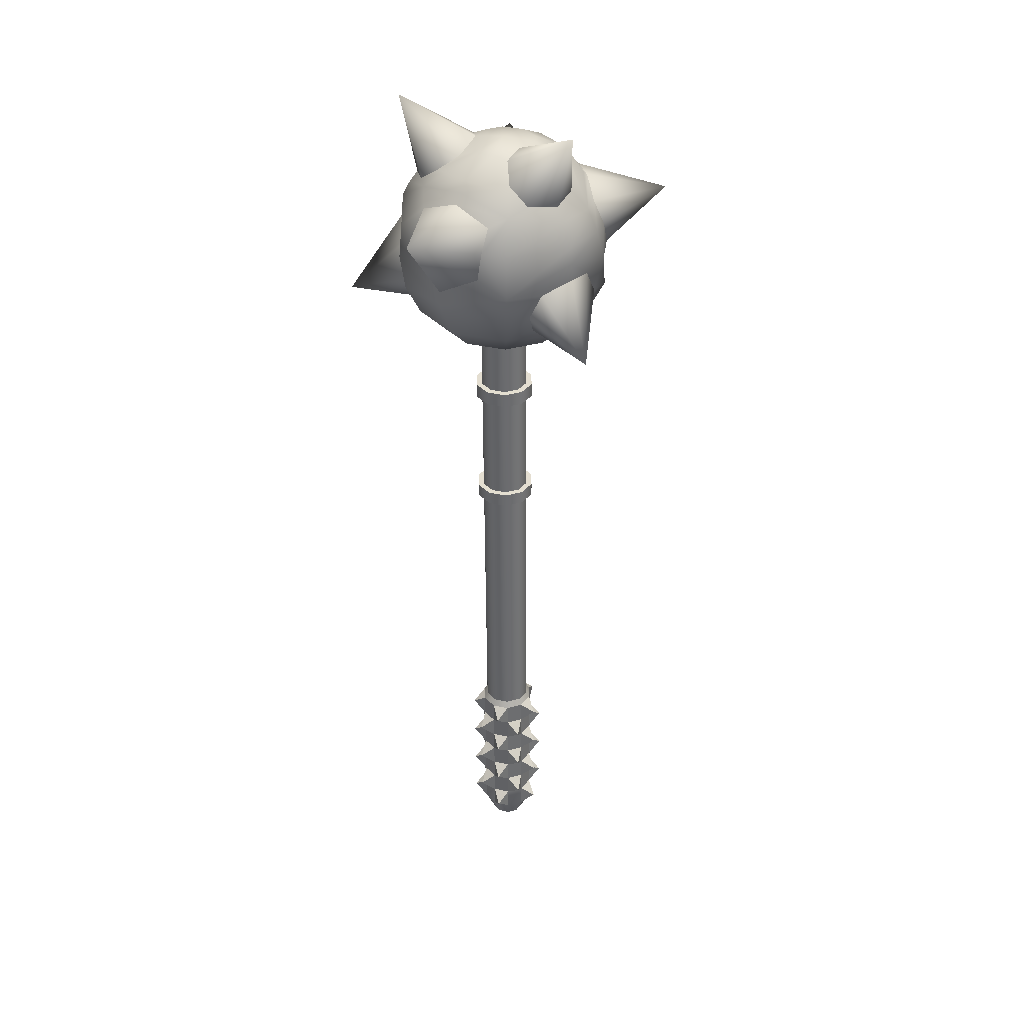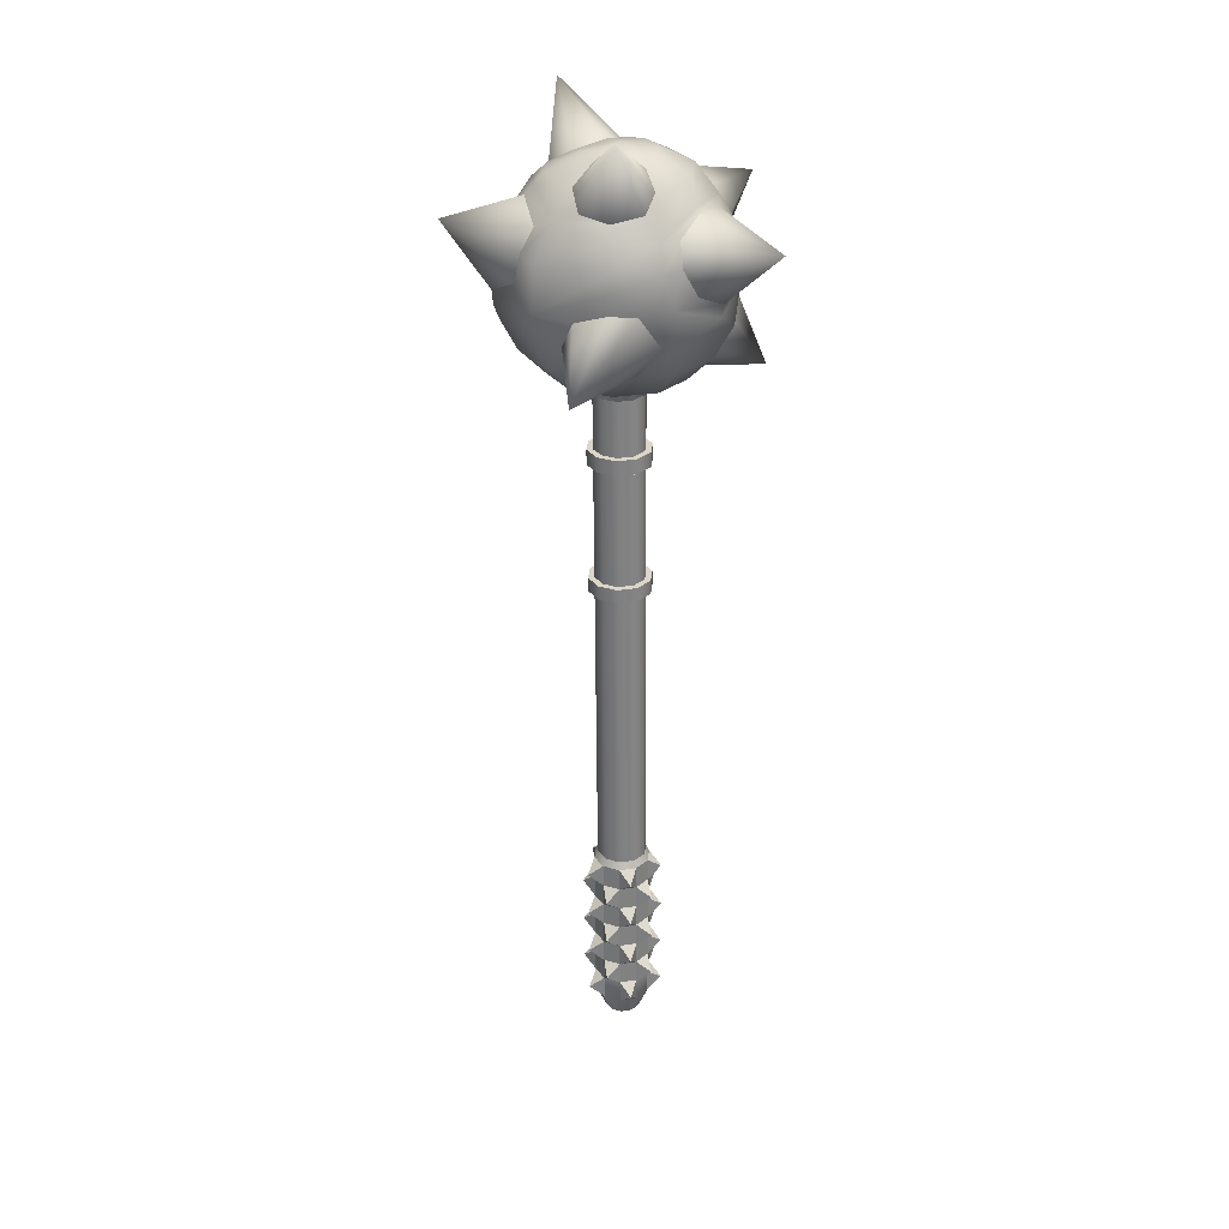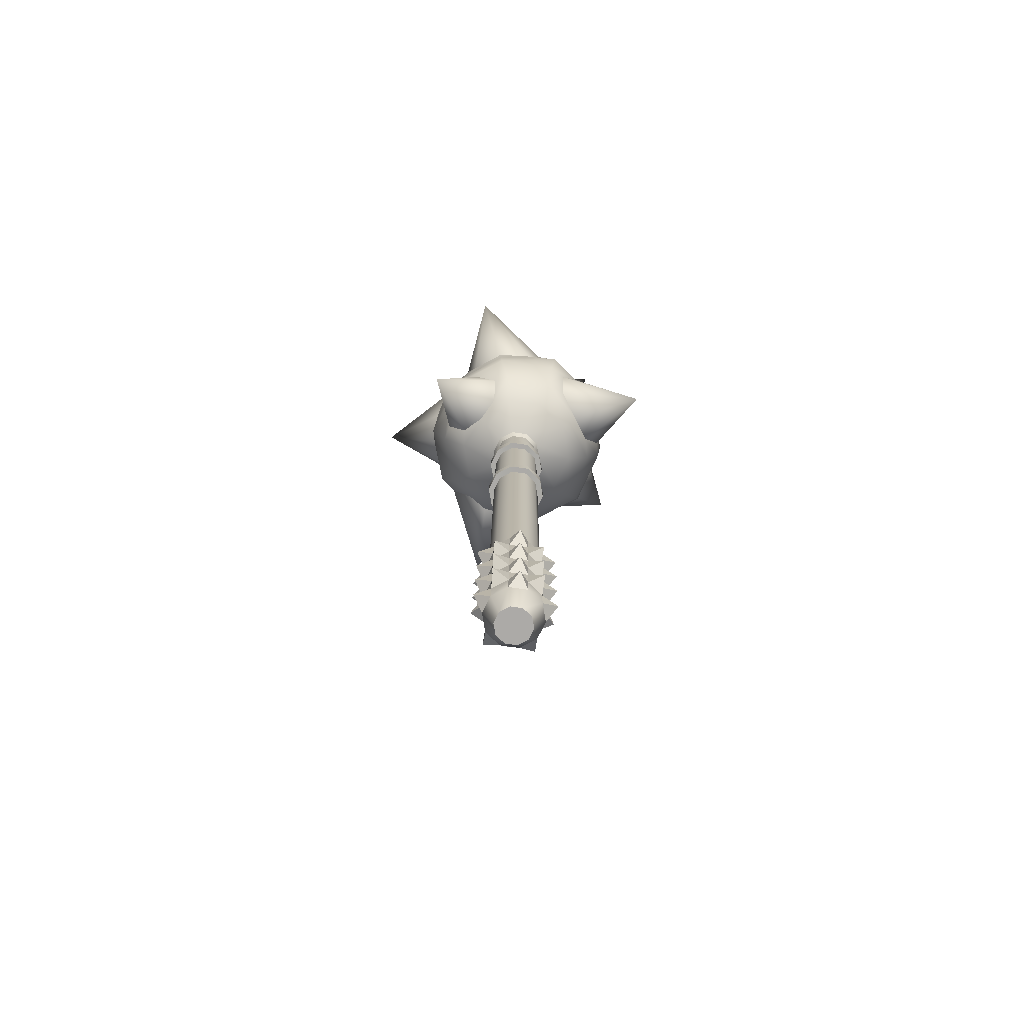
<metadata>
{"format":"obj","ext":"obj","renderer":"f3d","projection":"perspective","resolution":1024,"background":"white","views":[{"elev":36.5,"azim":-127.7,"up":"+Z"},{"elev":29.9,"azim":-84.5,"up":"+Z"},{"elev":-75.9,"azim":63.9,"up":"+Z"}]}
</metadata>
<code>
g default
v -10.08 10.48 7.513
v -10.3 10.64 7.513
v -10.56 10.64 7.513
v -10.77 10.48 7.513
v -10.85 10.23 7.513
v -10.77 9.983 7.513
v -10.56 9.828 7.513
v -10.3 9.828 7.513
v -10.08 9.982 7.513
v -10 10.23 7.513
v -9.626 10.81 7.746
v -10.12 11.18 7.749
v -10.74 11.18 7.749
v -11.23 10.82 7.749
v -11.42 10.23 7.749
v -11.23 9.645 7.749
v -10.76 9.302 7.749
v -10.2 9.53 7.642
v -9.612 9.673 7.749
v -9.431 10.23 7.749
v -9.509 10.9 7.888
v -10.01 11.53 8.123
v -10.85 11.53 8.124
v -11.54 11.04 8.124
v -11.62 10.22 7.951
v -11.54 9.424 8.124
v -10.88 8.944 8.135
v -9.283 9.49 8.15
v -9.058 10.22 8.124
v -9.977 11.77 8.606
v -10.93 11.76 8.596
v -11.73 11.18 8.597
v -11.72 9.273 8.598
v -10.93 8.697 8.596
v -9.936 8.681 8.845
v -9.123 9.283 8.596
v -8.824 10.2 8.599
v -9.092 11.15 9.51
v -9.891 11.8 9.097
v -10.95 11.82 8.784
v -11.78 11.21 8.993
v -12.08 10.23 9.395
v -11.85 9.425 9.13
v -11.19 8.853 8.806
v -10.21 8.631 9.121
v -9.097 9.264 8.801
v -8.732 10.23 9.12
v -9.126 11.18 9.652
v -9.922 11.76 9.644
v -11.73 11.17 9.644
v -12.04 10.23 9.644
v -11.82 9.538 9.598
v -10.15 8.745 9.677
v -8.82 10.25 9.642
v -9.226 11.11 9.887
v -10.04 11.42 10.21
v -10.79 11.29 10.36
v -11.5 10.95 10.12
v -11.86 10.23 9.995
v -11.68 9.602 9.93
v -11.09 9.222 10.21
v -10.31 8.962 10.15
v -9.542 9.582 10.39
v -9.054 10.23 10.11
v -10.31 11.2 10.46
v -10.73 11.17 10.49
v -11.16 10.93 10.44
v -11.17 9.543 10.44
v -10.74 9.283 10.49
v -10.12 9.283 10.49
v -9.622 9.646 10.49
v -9.438 10.13 10.47
v -10.17 10.36 10.77
v -10.4 10.73 10.7
v -10.59 10.73 10.73
v -10.72 10.62 10.73
v -10.75 10.23 10.77
v -10.73 9.865 10.74
v -10.59 9.732 10.73
v -10.27 9.732 10.73
v -10 9.922 10.73
v -9.942 10.15 10.73
v -10.42 10.23 10.81
v -10.21 10.32 -3.106
v -10.34 10.42 -3.107
v -10.43 10.17 -3.105
v -10.51 10.42 -3.107
v -10.64 10.32 -3.106
v -10.69 10.17 -3.105
v -10.64 10.01 -3.104
v -10.51 9.912 -3.104
v -10.34 9.912 -3.104
v -10.21 10.01 -3.104
v -10.16 10.17 -3.105
v -10 10.18 -0.2445
v -10.08 9.934 -0.2445
v -10.3 9.78 -0.2445
v -10.56 9.78 -0.2445
v -10.77 9.935 -0.2445
v -10.85 10.18 -0.2445
v -10.77 10.43 -0.2445
v -10.56 10.59 -0.2445
v -10.3 10.59 -0.2445
v -10.08 10.43 -0.2445
v -10.13 10.01 7.402
v -10.05 10.23 7.402
v -10.13 9.966 -0.1343
v -10.05 10.18 -0.1341
v -10.31 9.878 7.402
v -10.31 9.831 -0.1344
v -10.54 9.878 7.402
v -10.54 9.831 -0.1344
v -10.73 10.01 7.402
v -10.73 9.966 -0.1343
v -10.8 10.23 7.402
v -10.8 10.18 -0.1341
v -10.73 10.45 7.402
v -10.73 10.4 -0.134
v -10.54 10.59 7.403
v -10.54 10.54 -0.1339
v -10.31 10.59 7.403
v -10.31 10.54 -0.1339
v -10.13 10.45 7.402
v -10.13 10.4 -0.134
v -10.13 9.994 4.379
v -10.31 9.859 4.379
v -10.54 9.859 4.379
v -10.73 9.995 4.379
v -10.8 10.21 4.379
v -10.73 10.43 4.379
v -10.54 10.57 4.379
v -10.31 10.57 4.379
v -10.13 10.43 4.379
v -10.05 10.21 4.379
v -10.13 9.996 4.591
v -10.31 9.861 4.591
v -10.54 9.861 4.591
v -10.73 9.996 4.591
v -10.8 10.21 4.591
v -10.73 10.43 4.591
v -10.54 10.57 4.591
v -10.31 10.57 4.591
v -10.13 10.43 4.591
v -10.05 10.21 4.591
v -10.13 10.01 6.348
v -10.31 9.872 6.348
v -10.54 9.872 6.348
v -10.73 10.01 6.348
v -10.8 10.23 6.348
v -10.73 10.44 6.348
v -10.54 10.58 6.349
v -10.31 10.58 6.349
v -10.13 10.44 6.348
v -10.05 10.23 6.348
v -10.13 10.01 6.574
v -10.31 9.873 6.574
v -10.54 9.873 6.574
v -10.73 10.01 6.574
v -10.8 10.23 6.574
v -10.73 10.45 6.574
v -10.54 10.58 6.575
v -10.31 10.58 6.575
v -10.13 10.45 6.574
v -10.05 10.23 6.574
v -10.05 9.942 4.591
v -10.28 9.773 4.591
v -10.28 9.772 4.379
v -10.05 9.94 4.379
v -10.57 9.773 4.591
v -10.57 9.772 4.379
v -10.8 9.942 4.591
v -10.8 9.941 4.379
v -10.89 10.21 4.591
v -10.89 10.21 4.379
v -10.8 10.49 4.591
v -10.8 10.49 4.379
v -10.57 10.66 4.591
v -10.57 10.65 4.379
v -10.28 10.66 4.591
v -10.28 10.66 4.379
v -10.05 10.49 4.591
v -10.05 10.49 4.379
v -9.963 10.21 4.591
v -9.963 10.21 4.379
v -10.05 9.954 6.574
v -10.28 9.786 6.575
v -10.28 9.784 6.349
v -10.05 9.953 6.348
v -10.57 9.786 6.575
v -10.57 9.784 6.349
v -10.8 9.955 6.574
v -10.8 9.953 6.348
v -10.89 10.23 6.574
v -10.89 10.23 6.348
v -10.8 10.5 6.574
v -10.8 10.5 6.348
v -10.57 10.67 6.574
v -10.57 10.67 6.348
v -10.28 10.67 6.574
v -10.28 10.67 6.348
v -10.05 10.5 6.574
v -10.05 10.5 6.348
v -9.963 10.23 6.574
v -9.963 10.23 6.348
v -11.42 11.4 9.657
v -11.35 11.22 9.995
v -11.42 11.47 9.26
v -10.98 11.84 8.993
v -10.28 11.77 9.632
v -10.41 11.85 9.255
v -10.83 11.41 10.23
v -10.27 11.58 9.991
v -11.09 12.47 9.964
v -11.84 10.83 8.596
v -12.08 10.22 9.122
v -11.94 10.68 8.957
v -11.83 9.572 8.624
v -11.96 9.843 9.067
v -11.78 10.22 8.143
v -11.7 9.866 8.19
v -11.72 10.67 8.272
v -12.91 10.62 8.222
v -11.72 10.23 10.18
v -11.25 10.75 10.48
v -11.53 10.64 10.23
v -10.81 10.23 10.77
v -10.92 10.53 10.69
v -11.27 9.708 10.46
v -10.96 9.852 10.65
v -11.52 9.811 10.24
v -11.93 10.15 11.28
v -9.08 11.17 9.292
v -9.758 11.63 8.592
v -9.511 11.51 9.047
v -9.413 10.97 8.022
v -9.717 11.35 8.193
v -8.897 10.48 8.604
v -9.111 10.57 8.242
v -8.918 10.73 9.09
v -8.576 11.85 8.016
v -8.896 9.981 9.642
v -9.09 9.246 9
v -8.903 9.753 9.129
v -9.777 8.861 9.639
v -9.57 8.939 9.223
v -9.434 9.49 10.22
v -9.142 9.912 10.06
v -9.702 9.146 10.03
v -8.478 8.603 9.875
v -10.62 8.915 8.148
v -10.15 9.365 7.739
v -10.52 9.187 7.858
v -9.458 9.315 8.148
v -9.757 9.438 7.858
v -9.927 8.712 8.68
v -9.6 8.993 8.528
v -10.38 8.757 8.505
v -9.821 8.291 7.605
v -11.71 9.319 9.619
v -11.19 8.833 8.985
v -11.57 9.13 9.215
v -10.38 8.69 9.739
v -10.72 8.672 9.114
v -11.11 9.165 10.15
v -10.65 8.947 10.09
v -11.53 9.373 9.939
v -11.67 8.068 9.835
v -9.333 11.03 10.08
v -10.09 11.18 10.43
v -9.716 11.23 10.17
v -10.02 10.44 10.73
v -10.22 10.87 10.62
v -9.314 10.36 10.32
v -9.731 10.25 10.63
v -9.208 10.69 10.09
v -9.121 11.18 11.28
v -10.77 10.42 -2.749
v -10.85 10.17 -2.748
v -10.77 9.92 -2.746
v -10.56 9.765 -2.745
v -10.3 9.765 -2.745
v -10.08 9.919 -2.746
v -10 10.17 -2.748
v -10.08 10.42 -2.749
v -10.3 10.57 -2.75
v -10.56 10.57 -2.75
v -10.77 10.42 -2.391
v -10.85 10.17 -2.39
v -10.77 9.922 -2.389
v -10.56 9.767 -2.388
v -10.3 9.767 -2.388
v -10.08 9.921 -2.389
v -10 10.17 -2.39
v -10.08 10.42 -2.391
v -10.3 10.58 -2.392
v -10.56 10.58 -2.392
v -10.77 10.42 -2.034
v -10.85 10.17 -2.033
v -10.77 9.924 -2.031
v -10.56 9.769 -2.031
v -10.3 9.769 -2.031
v -10.08 9.923 -2.031
v -10 10.17 -2.033
v -10.08 10.42 -2.034
v -10.3 10.58 -2.034
v -10.56 10.58 -2.034
v -10.77 10.43 -1.676
v -10.85 10.18 -1.675
v -10.77 9.926 -1.674
v -10.56 9.771 -1.674
v -10.3 9.771 -1.674
v -10.08 9.925 -1.674
v -10 10.18 -1.675
v -10.08 10.43 -1.676
v -10.3 10.58 -1.676
v -10.56 10.58 -1.676
v -10.77 10.43 -1.318
v -10.85 10.18 -1.317
v -10.77 9.928 -1.317
v -10.56 9.774 -1.316
v -10.3 9.773 -1.316
v -10.08 9.928 -1.317
v -10 10.18 -1.317
v -10.08 10.43 -1.318
v -10.3 10.58 -1.318
v -10.56 10.58 -1.318
v -10.77 10.43 -0.9601
v -10.85 10.18 -0.9597
v -10.77 9.931 -0.9593
v -10.56 9.776 -0.959
v -10.3 9.776 -0.959
v -10.08 9.93 -0.9593
v -10 10.18 -0.9597
v -10.08 10.43 -0.9601
v -10.3 10.58 -0.9604
v -10.56 10.58 -0.9604
v -10.77 10.43 -0.6023
v -10.85 10.18 -0.6021
v -10.77 9.933 -0.6019
v -10.56 9.778 -0.6018
v -10.3 9.778 -0.6018
v -10.08 9.932 -0.6019
v -10 10.18 -0.6021
v -10.08 10.43 -0.6023
v -10.3 10.59 -0.6025
v -10.56 10.59 -0.6025
v -10.08 10.67 -0.4244
v -10.78 10.67 -0.4244
v -11 9.999 -0.4229
v -10.43 9.585 -0.422
v -9.858 9.998 -0.4229
v -11 9.985 -2.568
v -10.43 9.572 -2.565
v -9.858 9.985 -2.568
v -10.08 10.65 -2.572
v -10.78 10.65 -2.572
v -11 10.36 -2.212
v -10.78 9.689 -2.209
v -10.08 9.688 -2.209
v -9.858 10.36 -2.212
v -10.43 10.77 -2.214
v -11 9.99 -1.853
v -10.43 9.576 -1.851
v -9.858 9.989 -1.853
v -10.08 10.66 -1.856
v -10.78 10.66 -1.856
v -11 10.36 -1.497
v -10.78 9.693 -1.494
v -10.08 9.692 -1.494
v -9.858 10.36 -1.497
v -10.43 10.78 -1.499
v -11 9.994 -1.138
v -10.43 9.581 -1.136
v -9.858 9.994 -1.138
v -10.08 10.66 -1.14
v -10.78 10.66 -1.14
v -11 10.37 -0.7815
v -10.78 9.697 -0.7795
v -10.08 9.697 -0.7795
v -9.858 10.37 -0.7815
v -10.43 10.78 -0.7826
g mace
f 1 2 12 11
f 2 3 13 12
f 3 4 14 13
f 4 5 15 14
f 5 6 16 15
f 6 7 17 16
f 7 8 18 17
f 8 9 19 18
f 9 10 20 19
f 10 1 11 20
f 11 12 22 21
f 12 13 23 22
f 13 14 24 23
f 14 15 25 24
f 15 16 26 25
f 16 17 27 26
f 19 20 29 28
f 20 11 21 29
f 236 22 30 233
f 22 23 31 30
f 23 24 32 31
f 24 25 219 221
f 220 26 33 217
f 26 27 34 33
f 28 29 37 36
f 29 21 235 238
f 234 39 38 232
f 30 31 40 39
f 31 32 41 40
f 32 214 216 41
f 218 43 42 215
f 33 34 44 43
f 34 35 45 44
f 35 36 46 45
f 36 37 47 46
f 37 237 239 47
f 38 39 49 48
f 39 40 208 210
f 205 207 41 50
f 41 42 51 50
f 42 43 52 51
f 45 245 244 53
f 46 47 243 242
f 47 38 48 54
f 48 49 56 55
f 49 209 212 56
f 205 50 58 206
f 50 51 59 58
f 51 52 60 59
f 62 53 244 248
f 246 247 64 63
f 54 48 55 64
f 56 57 66 65
f 57 58 67 66
f 58 59 223 225
f 230 60 68 228
f 60 61 69 68
f 61 62 70 69
f 62 63 71 70
f 63 64 72 71
f 65 66 75 74
f 66 67 76 75
f 67 224 227 76
f 229 78 77 226
f 68 69 79 78
f 69 70 80 79
f 70 71 81 80
f 71 72 82 81
f 85 84 86
f 87 85 86
f 88 87 86
f 89 88 86
f 90 89 86
f 91 90 86
f 92 91 86
f 93 92 86
f 94 93 86
f 84 94 86
f 73 74 83
f 74 75 83
f 75 76 83
f 76 77 83
f 77 78 83
f 78 79 83
f 79 80 83
f 80 81 83
f 81 82 83
f 82 73 83
f 102 103 345 346
f 100 101 337 338
f 98 99 339 340
f 96 97 341 342
f 104 95 343 344
f 134 125 107 108
f 125 126 110 107
f 126 127 112 110
f 127 128 114 112
f 128 129 116 114
f 129 130 118 116
f 130 131 120 118
f 131 132 122 120
f 132 133 124 122
f 133 134 108 124
f 10 9 105 106
f 96 95 108 107
f 9 8 109 105
f 97 96 107 110
f 8 7 111 109
f 98 97 110 112
f 7 6 113 111
f 99 98 112 114
f 6 5 115 113
f 100 99 114 116
f 5 4 117 115
f 101 100 116 118
f 4 3 119 117
f 102 101 118 120
f 3 2 121 119
f 103 102 120 122
f 2 1 123 121
f 104 103 122 124
f 1 10 106 123
f 95 104 124 108
f 165 166 167 168
f 166 169 170 167
f 169 171 172 170
f 171 173 174 172
f 173 175 176 174
f 175 177 178 176
f 177 179 180 178
f 179 181 182 180
f 181 183 184 182
f 183 165 168 184
f 145 146 136 135
f 146 147 137 136
f 147 148 138 137
f 148 149 139 138
f 149 150 140 139
f 150 151 141 140
f 151 152 142 141
f 152 153 143 142
f 153 154 144 143
f 154 145 135 144
f 185 186 187 188
f 186 189 190 187
f 189 191 192 190
f 191 193 194 192
f 193 195 196 194
f 195 197 198 196
f 197 199 200 198
f 199 201 202 200
f 201 203 204 202
f 203 185 188 204
f 105 109 156 155
f 109 111 157 156
f 111 113 158 157
f 113 115 159 158
f 115 117 160 159
f 117 119 161 160
f 119 121 162 161
f 121 123 163 162
f 123 106 164 163
f 106 105 155 164
f 135 136 166 165
f 126 125 168 167
f 136 137 169 166
f 127 126 167 170
f 137 138 171 169
f 128 127 170 172
f 138 139 173 171
f 129 128 172 174
f 139 140 175 173
f 130 129 174 176
f 140 141 177 175
f 131 130 176 178
f 141 142 179 177
f 132 131 178 180
f 142 143 181 179
f 133 132 180 182
f 143 144 183 181
f 134 133 182 184
f 144 135 165 183
f 125 134 184 168
f 155 156 186 185
f 146 145 188 187
f 156 157 189 186
f 147 146 187 190
f 157 158 191 189
f 148 147 190 192
f 158 159 193 191
f 149 148 192 194
f 159 160 195 193
f 150 149 194 196
f 160 161 197 195
f 151 150 196 198
f 161 162 199 197
f 152 151 198 200
f 162 163 201 199
f 153 152 200 202
f 163 164 203 201
f 154 153 202 204
f 164 155 185 203
f 145 154 204 188
f 211 206 58 57
f 40 41 207 208
f 39 210 209 49
f 56 212 211 57
f 208 207 213
f 207 205 213
f 209 210 213
f 210 208 213
f 211 212 213
f 212 209 213
f 205 206 213
f 206 211 213
f 41 216 215 42
f 217 33 43 218
f 25 26 220 219
f 24 221 214 32
f 215 216 222
f 216 214 222
f 217 218 222
f 218 215 222
f 219 220 222
f 220 217 222
f 214 221 222
f 221 219 222
f 58 225 224 67
f 76 227 226 77
f 228 68 78 229
f 59 60 230 223
f 224 225 231
f 225 223 231
f 226 227 231
f 227 224 231
f 228 229 231
f 229 226 231
f 223 230 231
f 230 228 231
f 233 30 39 234
f 21 22 236 235
f 29 238 237 37
f 47 239 232 38
f 233 234 240
f 234 232 240
f 235 236 240
f 236 233 240
f 237 238 240
f 238 235 240
f 232 239 240
f 239 237 240
f 45 46 242 245
f 243 47 54 241
f 64 247 241 54
f 62 248 246 63
f 242 243 249
f 243 241 249
f 244 245 249
f 245 242 249
f 246 248 249
f 248 244 249
f 241 247 249
f 247 246 249
f 17 18 251 252
f 254 19 28 253
f 255 256 36 35
f 27 250 257 34
f 17 252 250 27
f 18 19 254 251
f 36 256 253 28
f 34 257 255 35
f 250 252 258
f 252 251 258
f 251 254 258
f 254 253 258
f 255 257 258
f 257 250 258
f 253 256 258
f 256 255 258
f 43 44 260 261
f 263 45 53 262
f 264 265 62 61
f 52 259 266 60
f 60 266 264 61
f 62 265 262 53
f 44 45 263 260
f 43 261 259 52
f 259 261 267
f 261 260 267
f 260 263 267
f 263 262 267
f 264 266 267
f 266 259 267
f 262 265 267
f 265 264 267
f 270 56 65 269
f 271 272 74 73
f 72 273 274 82
f 64 55 268 275
f 64 275 273 72
f 55 56 270 268
f 74 272 269 65
f 82 274 271 73
f 268 270 276
f 270 269 276
f 273 275 276
f 275 268 276
f 269 272 276
f 272 271 276
f 271 274 276
f 274 273 276
f 278 277 88 89
f 279 278 89 90
f 280 279 90 91
f 281 280 91 92
f 282 281 92 93
f 283 282 93 94
f 284 283 94 84
f 285 284 84 85
f 286 285 85 87
f 277 286 87 88
f 288 287 277 278
f 290 289 279 280
f 292 291 281 282
f 294 293 283 284
f 296 295 285 286
f 299 298 288 289
f 301 300 290 291
f 303 302 292 293
f 305 304 294 295
f 297 306 296 287
f 308 307 297 298
f 310 309 299 300
f 312 311 301 302
f 314 313 303 304
f 316 315 305 306
f 319 318 308 309
f 321 320 310 311
f 323 322 312 313
f 325 324 314 315
f 317 326 316 307
f 328 327 317 318
f 330 329 319 320
f 332 331 321 322
f 334 333 323 324
f 336 335 325 326
f 339 338 328 329
f 341 340 330 331
f 343 342 332 333
f 345 344 334 335
f 337 346 336 327
f 103 104 347
f 104 344 347
f 344 345 347
f 345 103 347
f 101 102 348
f 102 346 348
f 346 337 348
f 337 101 348
f 99 100 349
f 100 338 349
f 338 339 349
f 339 99 349
f 97 98 350
f 98 340 350
f 340 341 350
f 341 97 350
f 95 96 351
f 96 342 351
f 342 343 351
f 343 95 351
f 289 288 352
f 288 278 352
f 278 279 352
f 279 289 352
f 291 290 353
f 290 280 353
f 280 281 353
f 281 291 353
f 293 292 354
f 292 282 354
f 282 283 354
f 283 293 354
f 295 294 355
f 294 284 355
f 284 285 355
f 285 295 355
f 287 296 356
f 296 286 356
f 286 277 356
f 277 287 356
f 298 297 357
f 297 287 357
f 287 288 357
f 288 298 357
f 300 299 358
f 299 289 358
f 289 290 358
f 290 300 358
f 302 301 359
f 301 291 359
f 291 292 359
f 292 302 359
f 304 303 360
f 303 293 360
f 293 294 360
f 294 304 360
f 306 305 361
f 305 295 361
f 295 296 361
f 296 306 361
f 309 308 362
f 308 298 362
f 298 299 362
f 299 309 362
f 311 310 363
f 310 300 363
f 300 301 363
f 301 311 363
f 313 312 364
f 312 302 364
f 302 303 364
f 303 313 364
f 315 314 365
f 314 304 365
f 304 305 365
f 305 315 365
f 307 316 366
f 316 306 366
f 306 297 366
f 297 307 366
f 318 317 367
f 317 307 367
f 307 308 367
f 308 318 367
f 320 319 368
f 319 309 368
f 309 310 368
f 310 320 368
f 322 321 369
f 321 311 369
f 311 312 369
f 312 322 369
f 324 323 370
f 323 313 370
f 313 314 370
f 314 324 370
f 326 325 371
f 325 315 371
f 315 316 371
f 316 326 371
f 329 328 372
f 328 318 372
f 318 319 372
f 319 329 372
f 331 330 373
f 330 320 373
f 320 321 373
f 321 331 373
f 333 332 374
f 332 322 374
f 322 323 374
f 323 333 374
f 335 334 375
f 334 324 375
f 324 325 375
f 325 335 375
f 327 336 376
f 336 326 376
f 326 317 376
f 317 327 376
f 338 337 377
f 337 327 377
f 327 328 377
f 328 338 377
f 340 339 378
f 339 329 378
f 329 330 378
f 330 340 378
f 342 341 379
f 341 331 379
f 331 332 379
f 332 342 379
f 344 343 380
f 343 333 380
f 333 334 380
f 334 344 380
f 346 345 381
f 345 335 381
f 335 336 381
f 336 346 381

</code>
